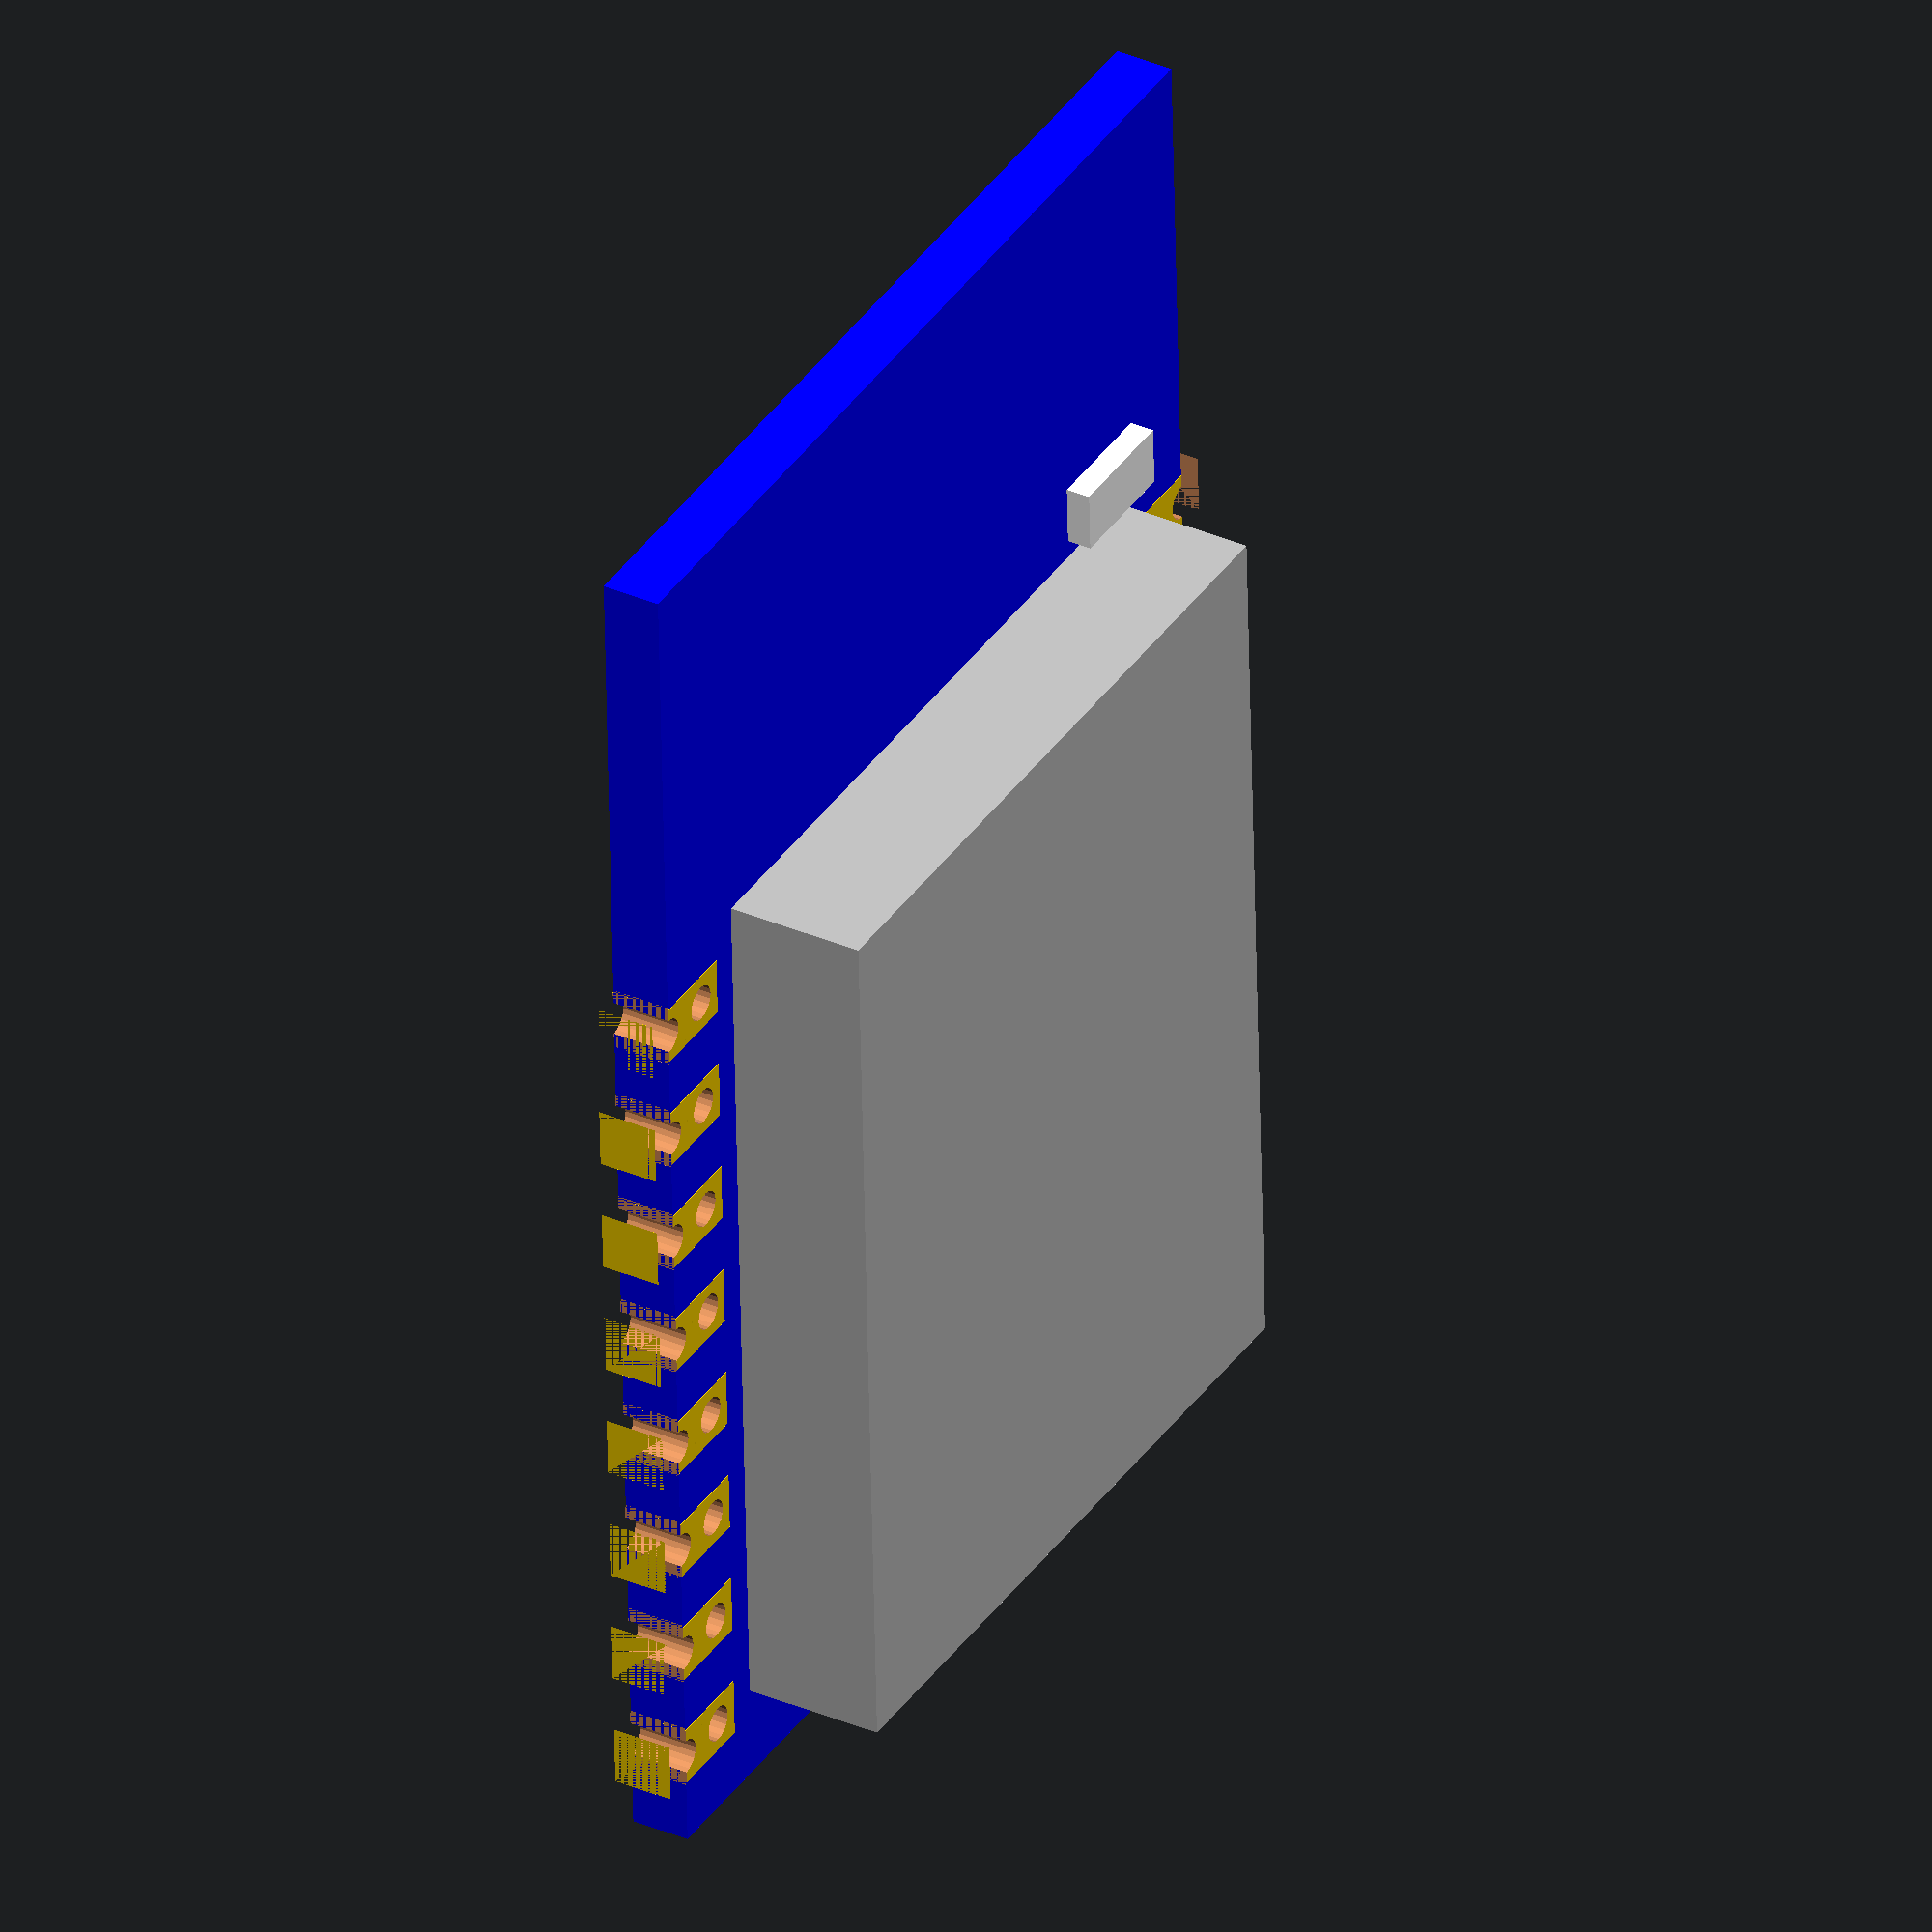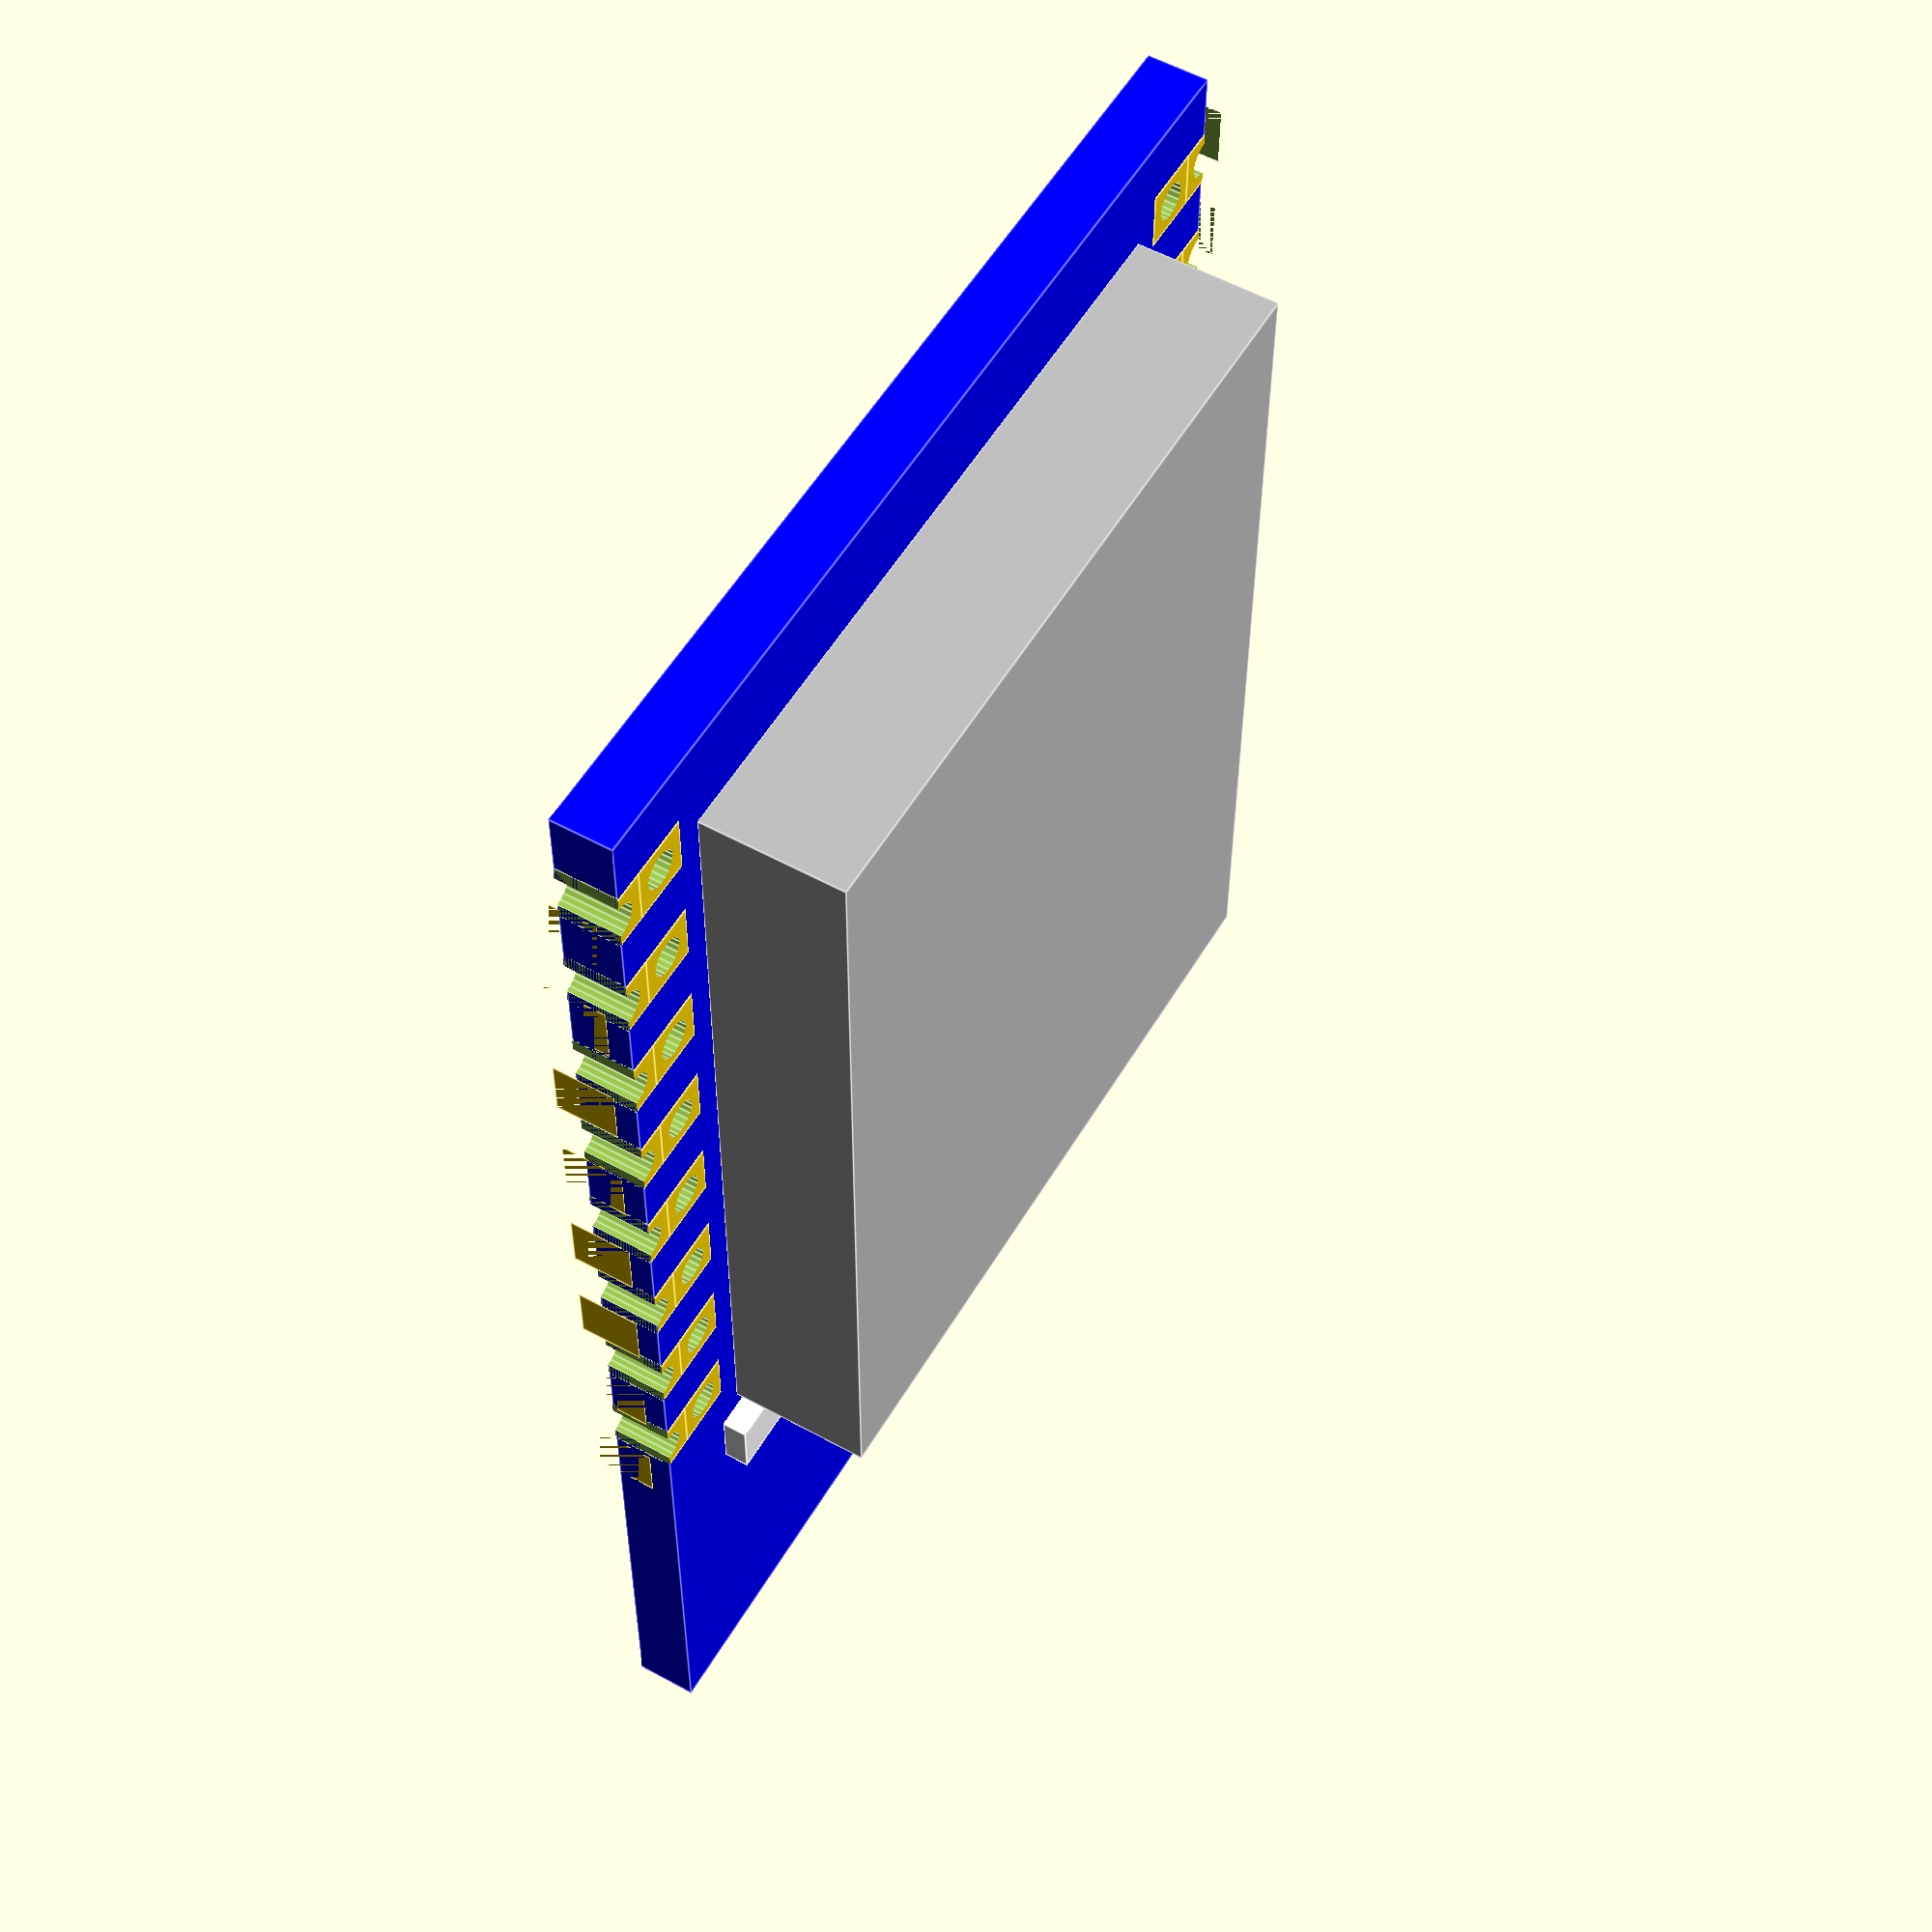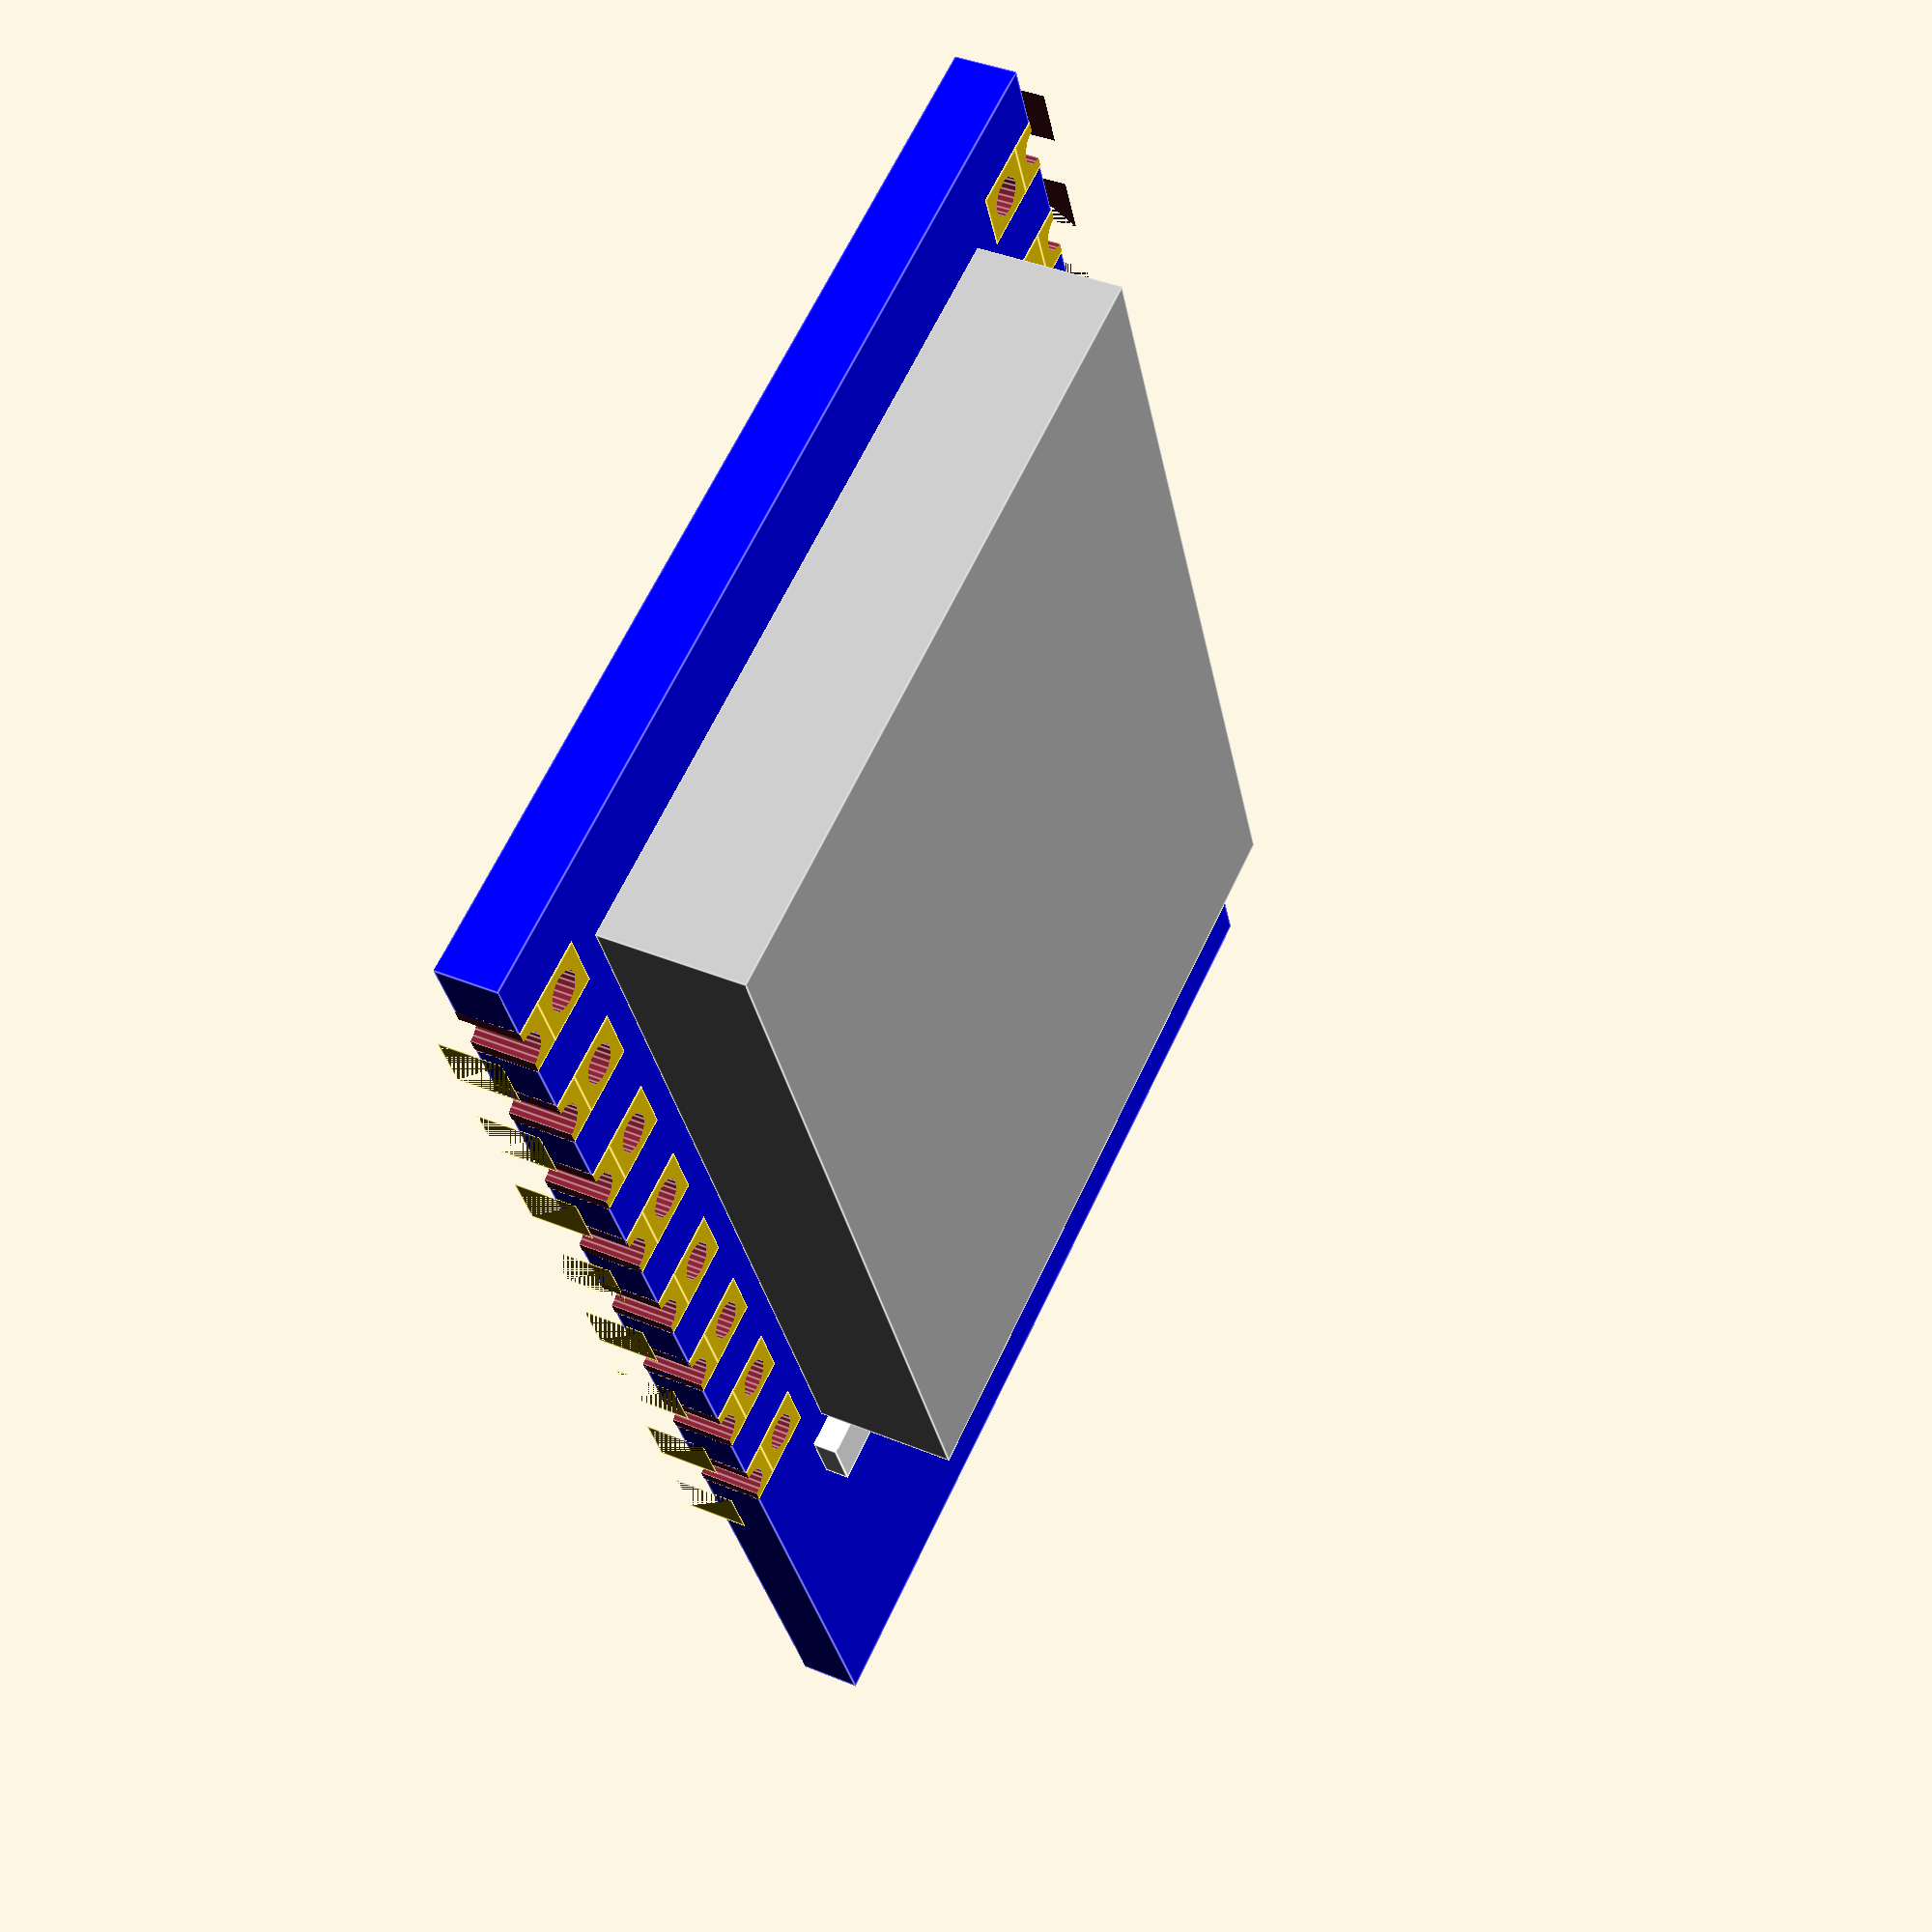
<openscad>
fragments=20;
module halfPad() {
    color("Gold", a=1) {
        difference() {
            cube(size=[1,1,1], center=true);
            cylinder(h=2,d=0.6,center = true, $fn=fragments);
        };
    };
};

module padHoles(x, y, zRot = 0) {
    rotate([0, 0, zRot]) {
        translate([x, y, 0]) {
            cylinder(h=2,d=0.6,center=true,$fn=fragments);
            translate([1,0,0]) {
                cylinder(h=2,d=0.6,center=true,$fn=fragments);
            };
        };
    };
};

module pad(x, y, zRot = 0) {
    rotate([0, 0, zRot]) {
        translate([x, y, 0]) {
            halfPad();
            difference() {
                translate([1,0,0]) {
                    halfPad();
                    };
                translate([1.25,0,0]) {
                    cube(size=[0.5,1.1,1.1], center=true);
                    };
            };
        };
    };
};

module pads() {
    pad(0,0);
    pad(0,2);
    pad(0,4);
    pad(0,6);
    pad(0,8);
    pad(0,10);
    pad(0,12);
    pad(0,14);
    pad(14,0,180);
    pad(14,-2,180);
    pad(14,-4,180);
    pad(14,-6,180);
    pad(14,-8,180);
    pad(14,-10,180);
    pad(14,-12,180);
    pad(14,-14,180);
};

module holes() {
    padHoles(0,0);
    padHoles(0,2);
    padHoles(0,4);
    padHoles(0,6);
    padHoles(0,8);
    padHoles(0,10);
    padHoles(0,12);
    padHoles(0,14);
    padHoles(14,0,180);
    padHoles(14,-2,180);
    padHoles(14,-4,180);
    padHoles(14,-6,180);
    padHoles(14,-8,180);
    padHoles(14,-10,180);
    padHoles(14,-12,180);
    padHoles(14,-14,180);
};

// Translate so that pin 1 and the bottom of the board
// is the reference point (0,0,0)
translate([14,-14,0.50]) {
    // pcb
    difference() {
        union() {
            color("Blue", a=1) {
                translate([-15, -1.6, -0.49]) {
                    cube(size=[16, 24, .98], center = false);
                };
            };
            pads();
        };
        holes();
    };

    //shield
    translate([-15 + 1.98, 0, 0.5]) {
        color("Silver", a=1) {
            cube(size=[12.1, 15.2, 2.3], center = false);
        };
    };

    //led
    translate([-2.5,15.5,0.5]){
        color("White", a=1) {
        cube(size=[2,1,0.4], center=false);
        };
    };
};

</openscad>
<views>
elev=325.4 azim=357.8 roll=300.1 proj=o view=wireframe
elev=124.5 azim=0.5 roll=239.9 proj=p view=edges
elev=140.5 azim=337.7 roll=242.8 proj=p view=edges
</views>
